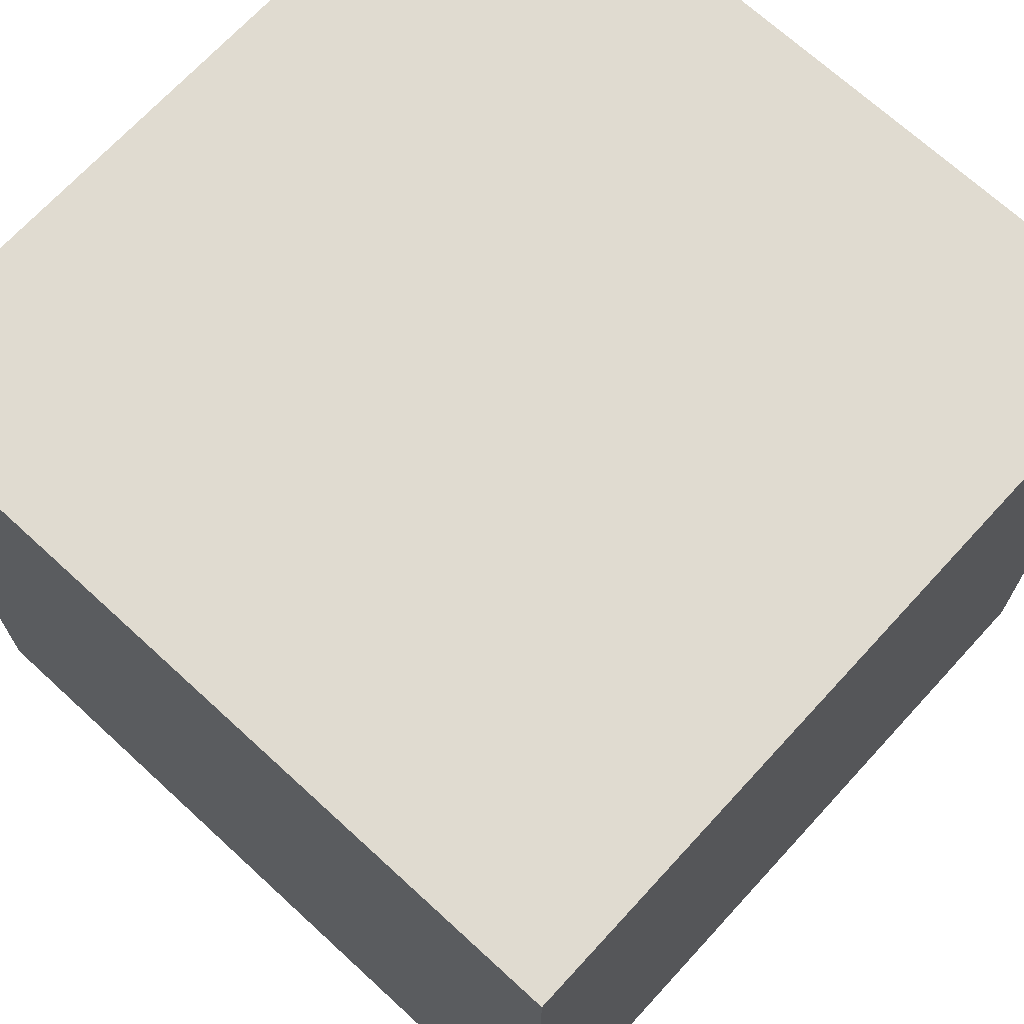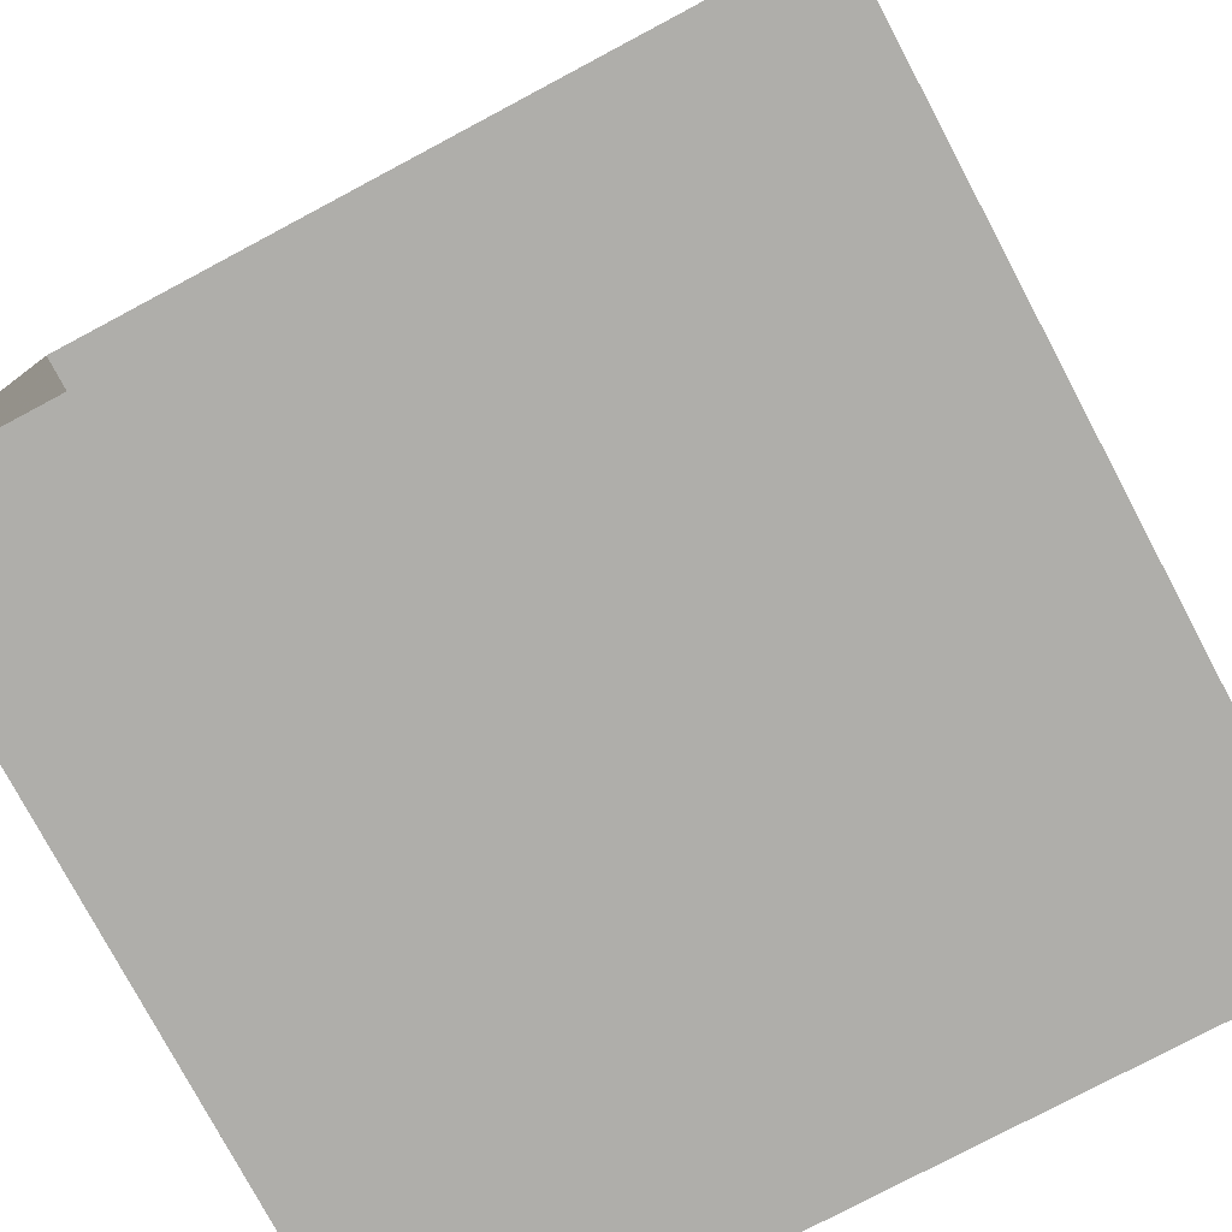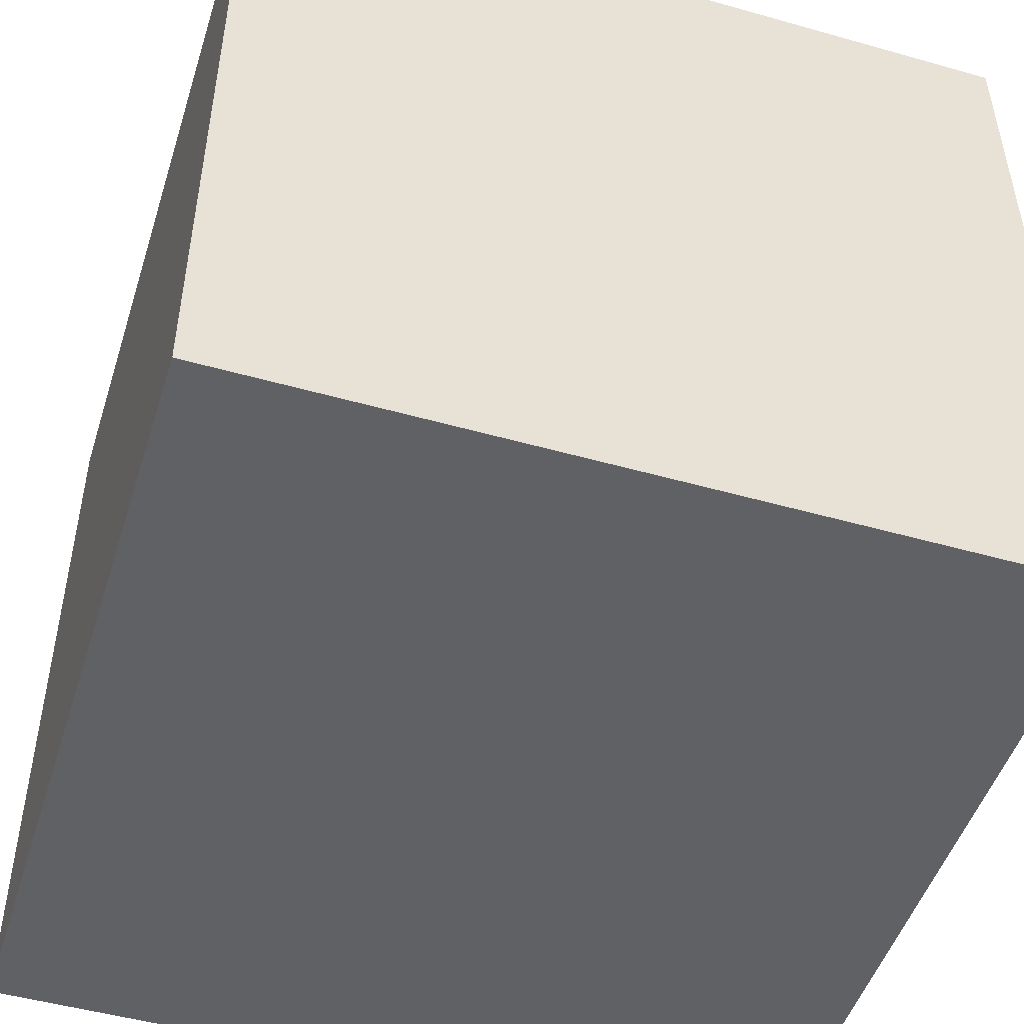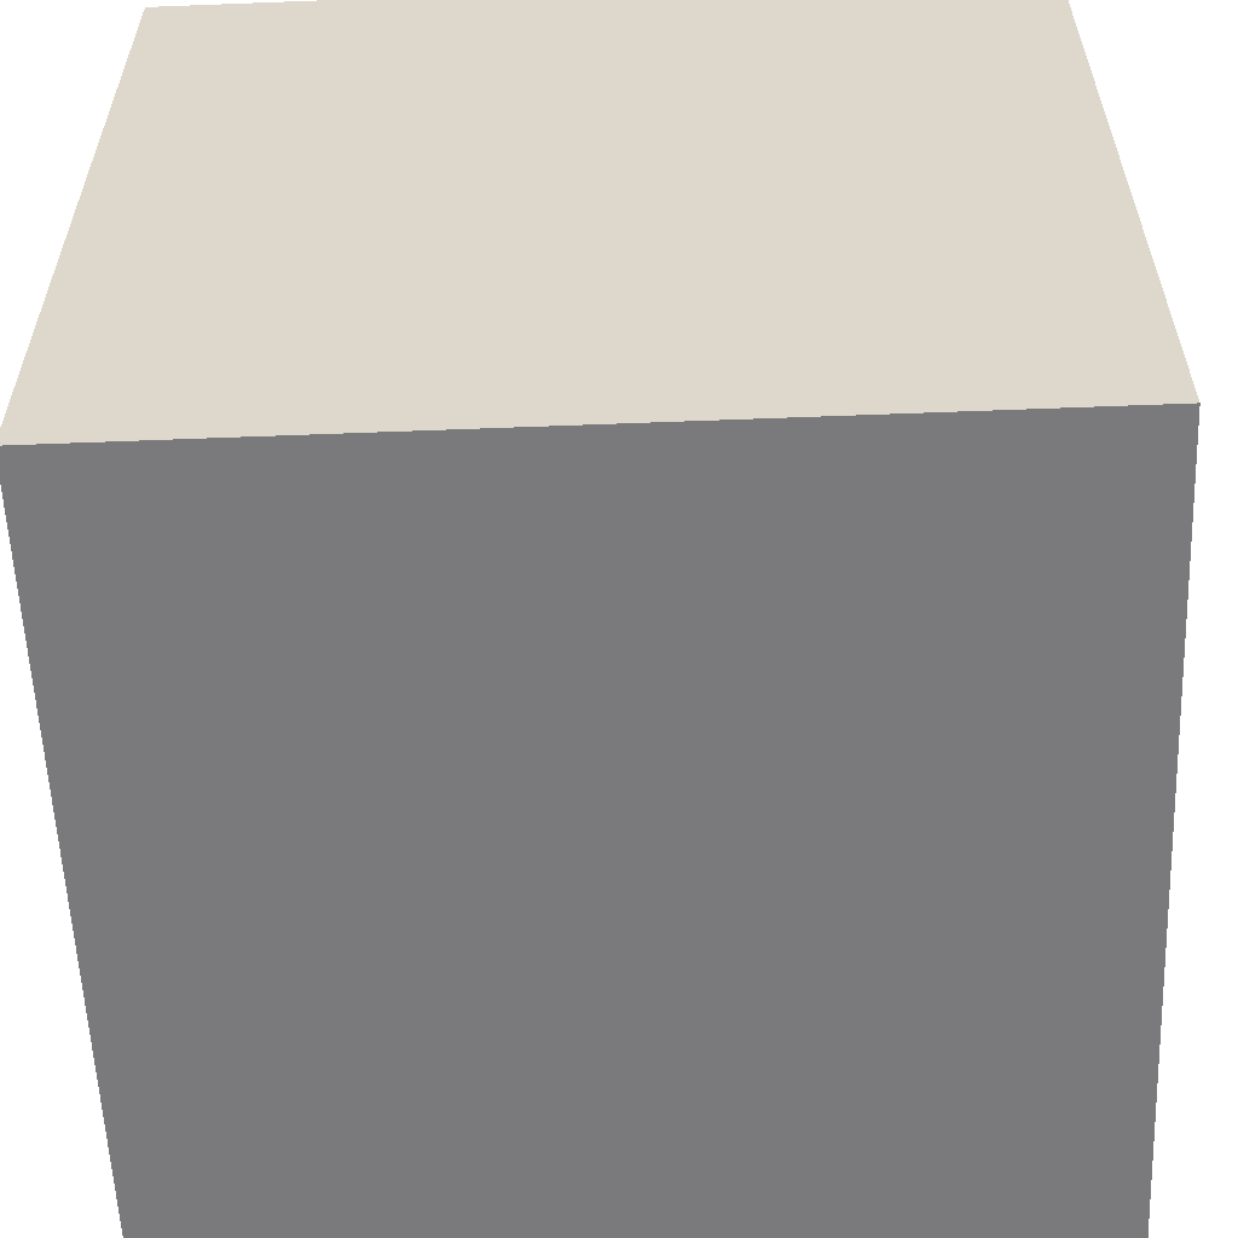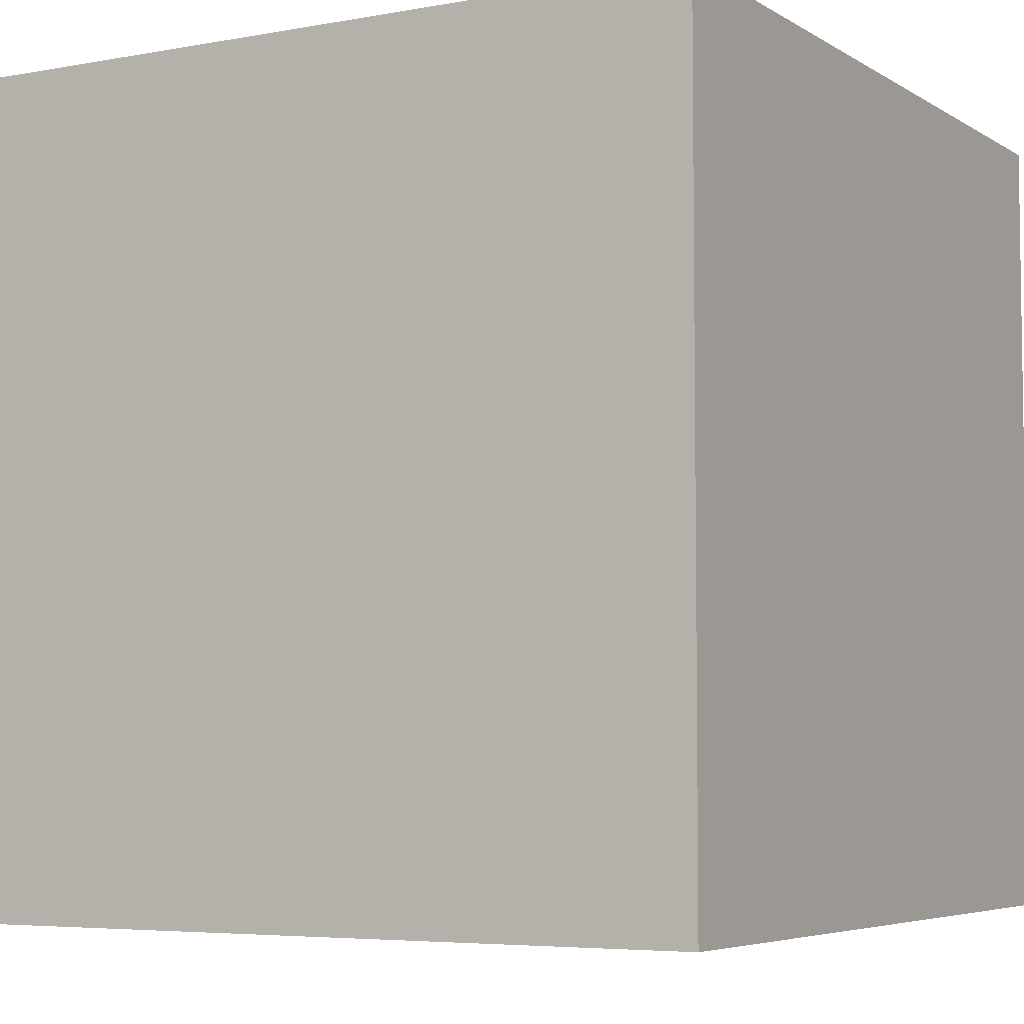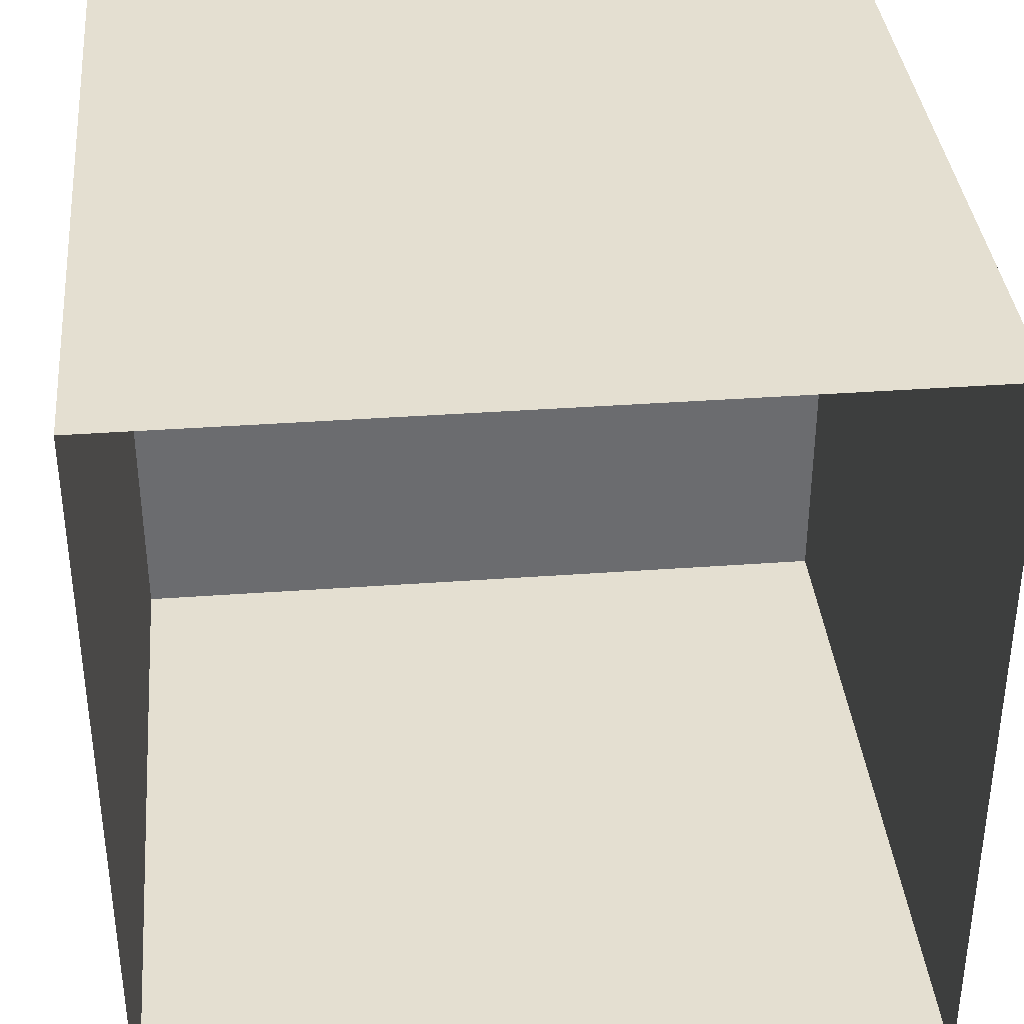
<metadata>
{"format":"obj","ext":"obj","renderer":"f3d","projection":"perspective","resolution":1024,"background":"white","views":[{"elev":69.9,"azim":132.6,"up":"+Y"},{"elev":-77.6,"azim":28.0,"up":"+Y"},{"elev":-49.3,"azim":-107.4,"up":"+Z"},{"elev":-58.2,"azim":2.3,"up":"+Z"},{"elev":-5.3,"azim":-60.1,"up":"+Z"},{"elev":36.7,"azim":-5.4,"up":"+Y"}]}
</metadata>
<code>
o cornell_box
v -1 -1 -1
v -1 -1  1
v -1  1 -1
v -1  1  1
v  1 -1 -1
v  1 -1  1
v  1  1 -1
v  1  1  1
v -0.2 0.99 -0.2
v -0.2 0.99  0.2
v  0.2 0.99  0.2
v  0.2 0.99 -0.2
f 1 5 7 3
f 3 7 8 4
f 1 2 6 5
f 1 3 4 2
f 5 6 8 7
f 9 12 11 10

</code>
